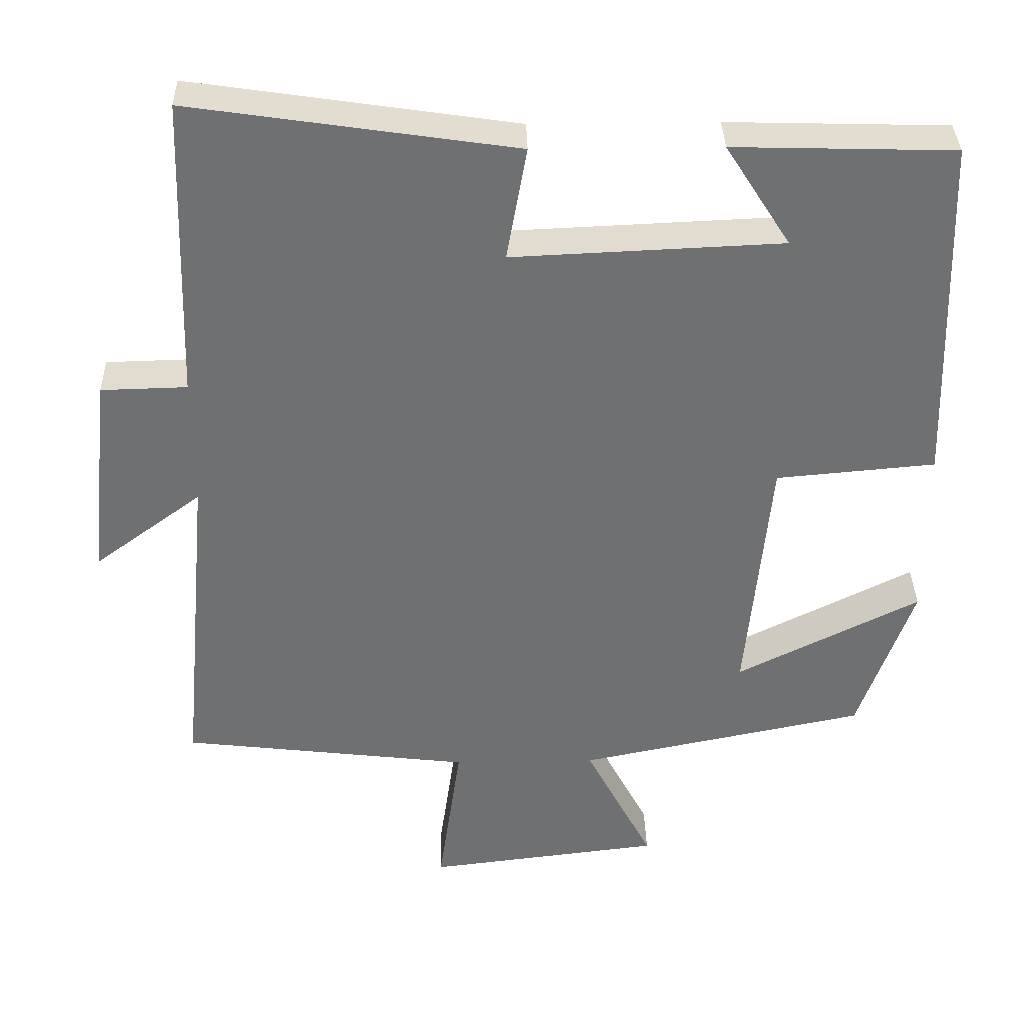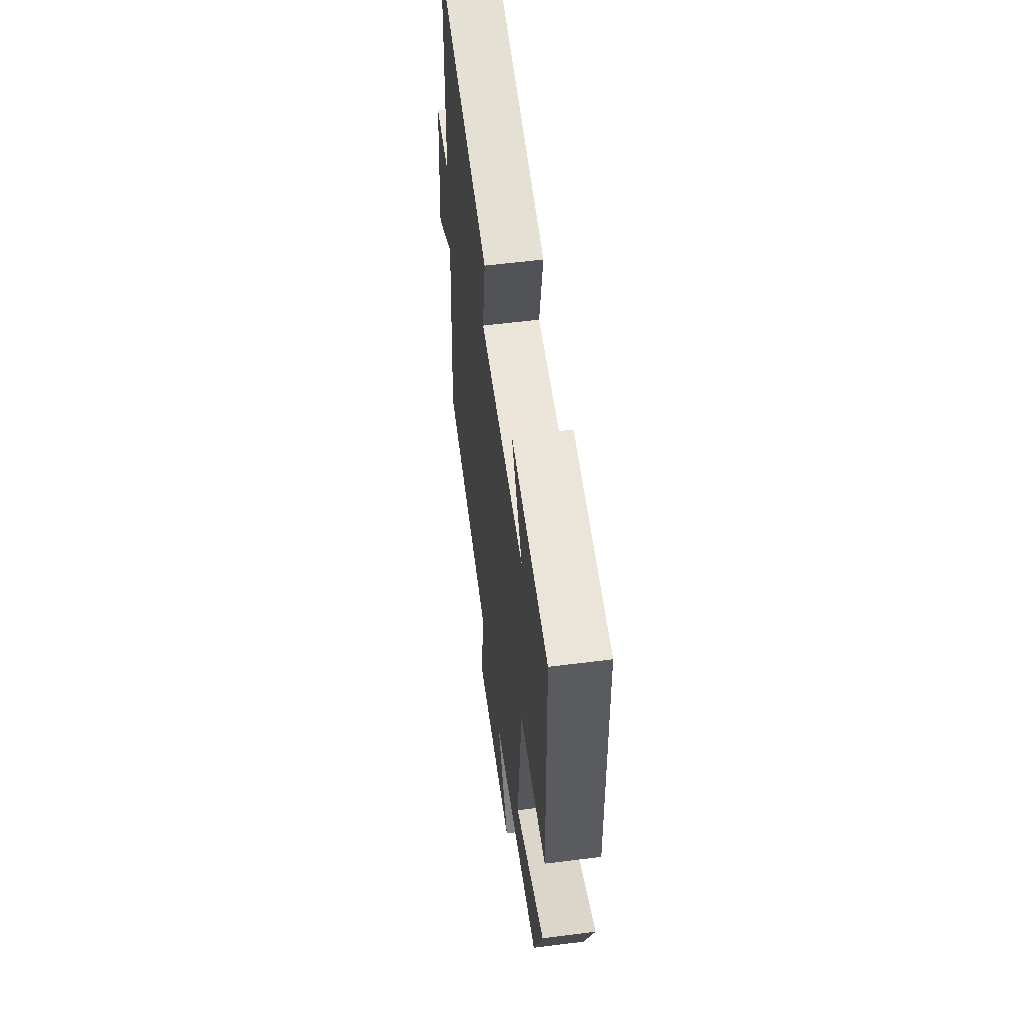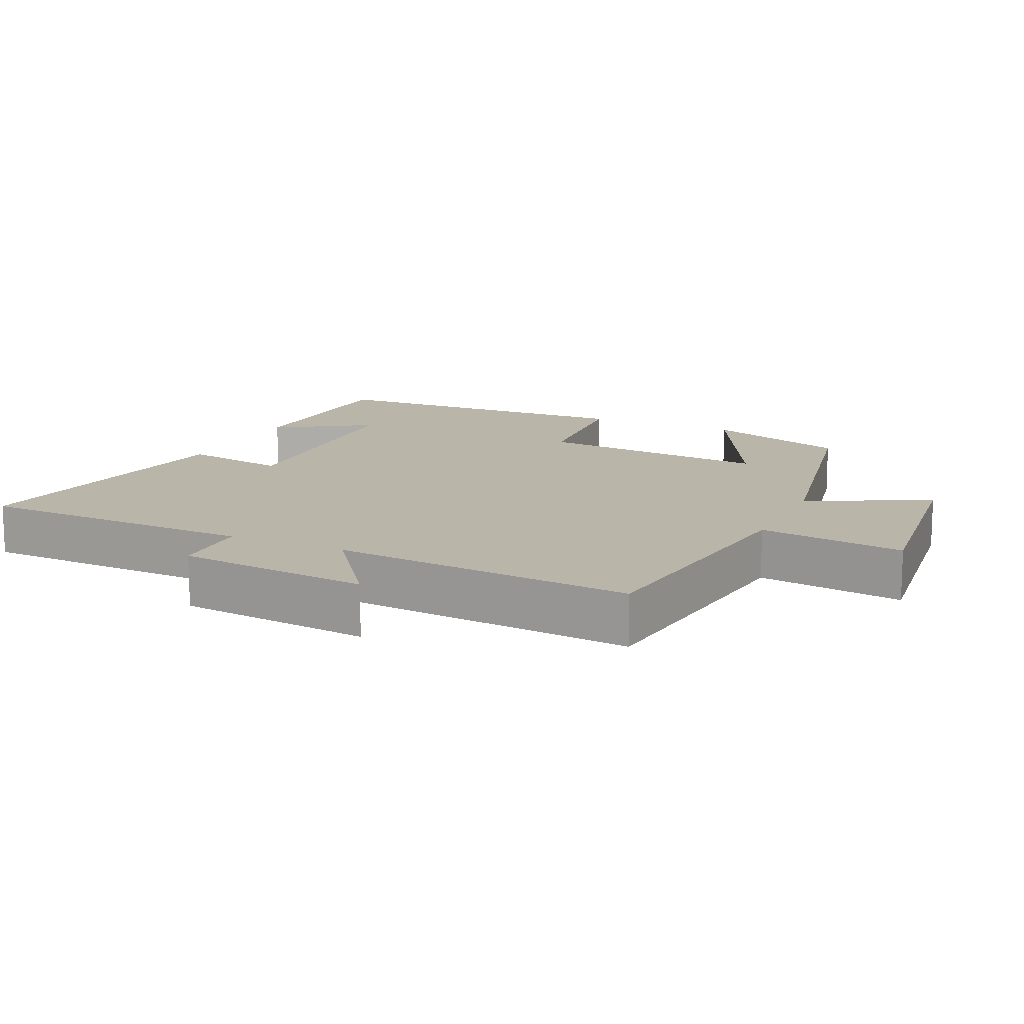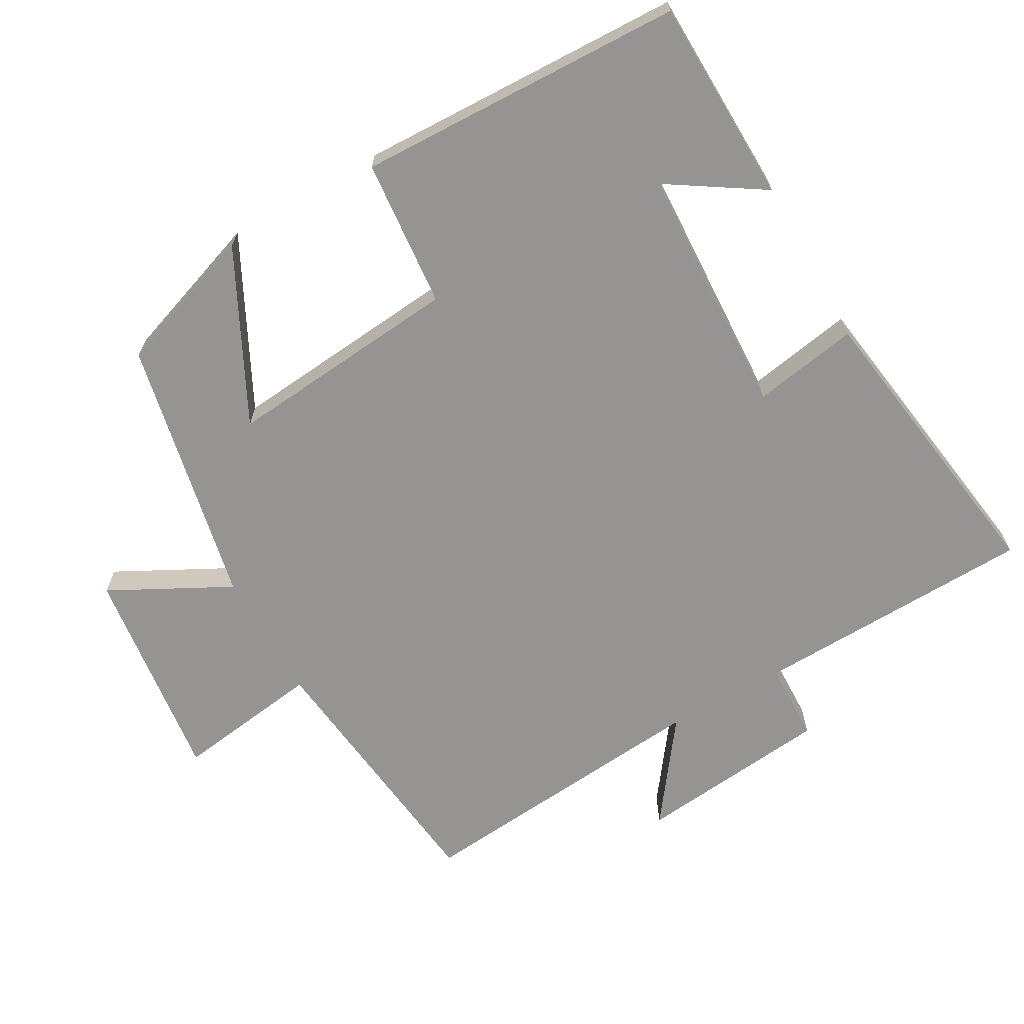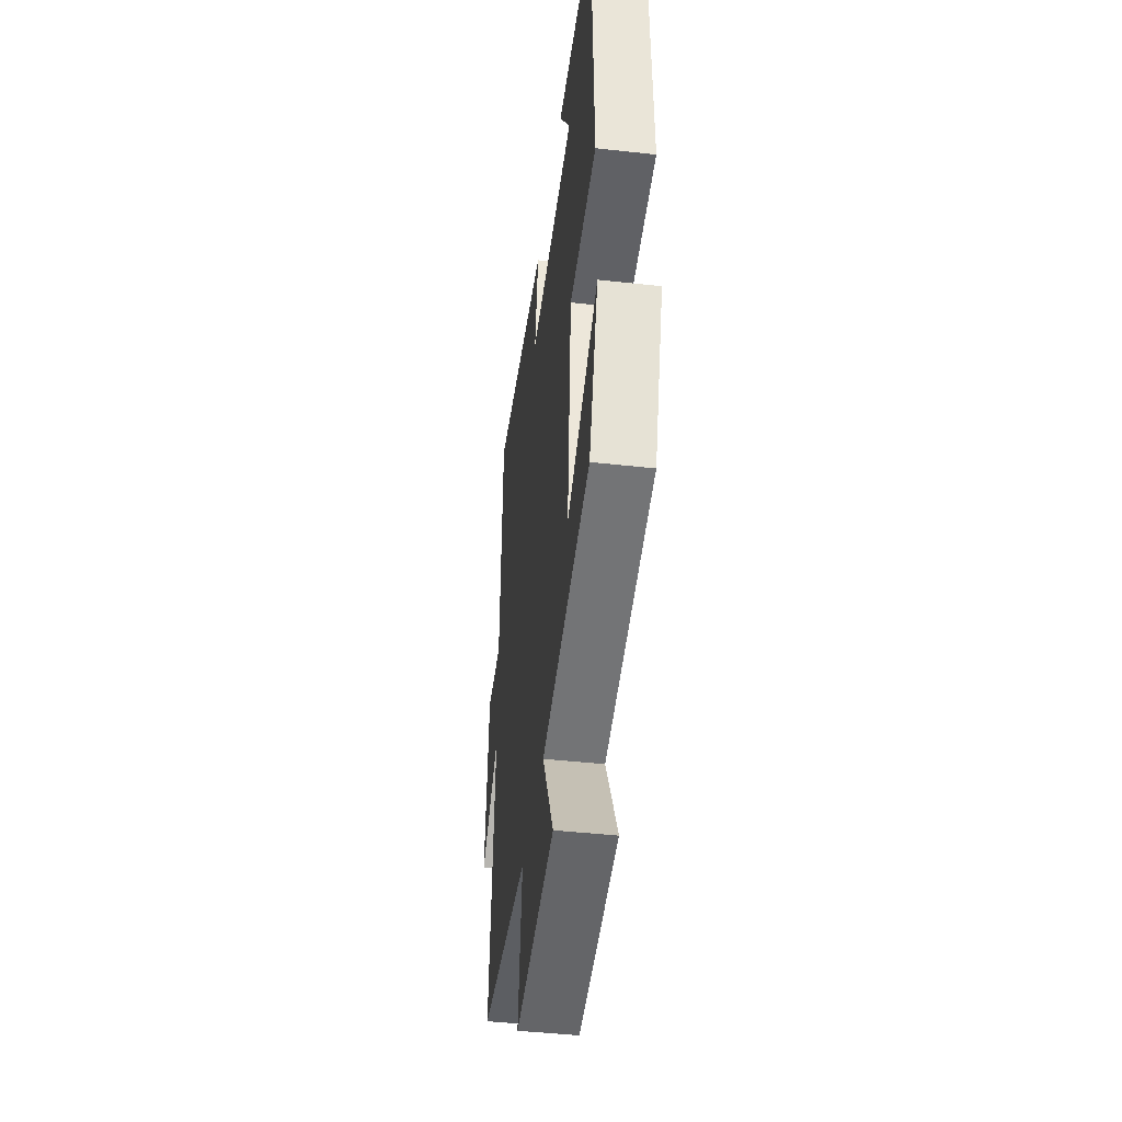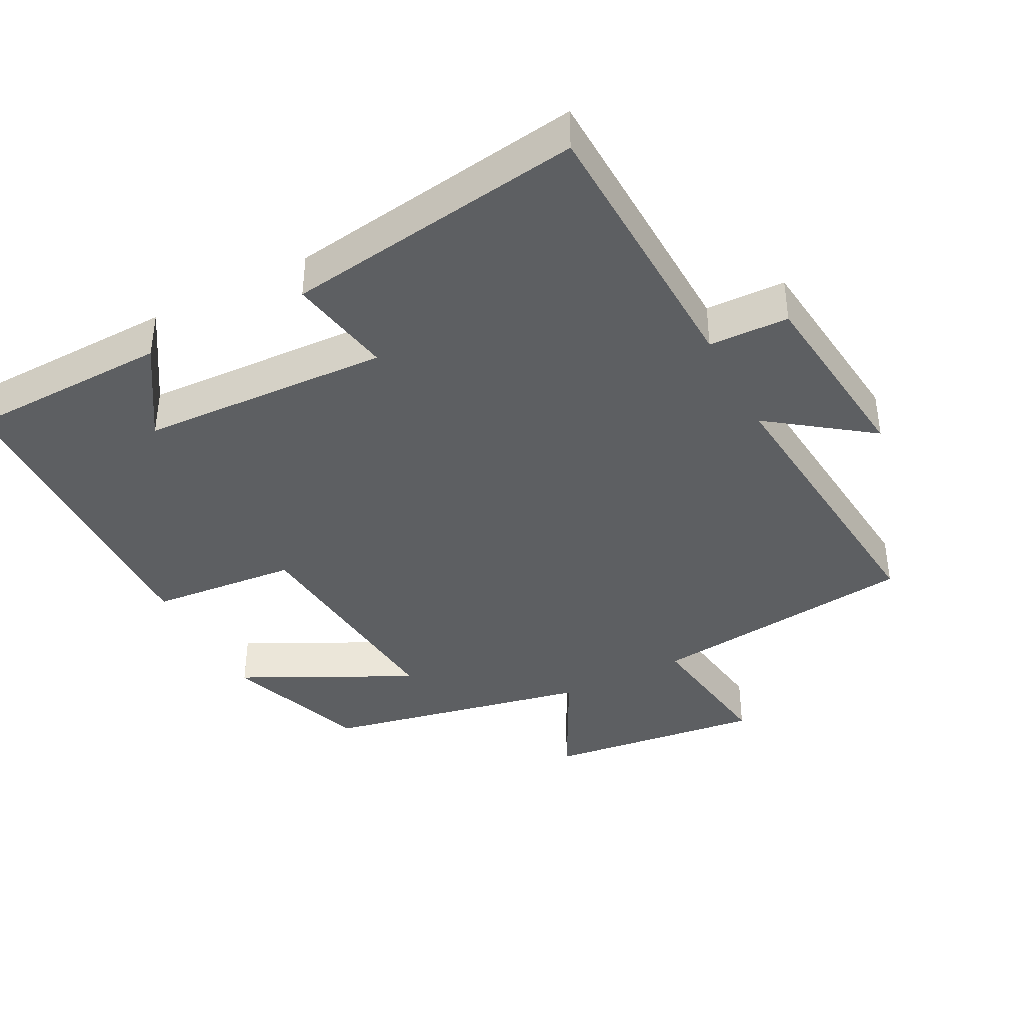
<metadata>
{"format":"obj","ext":"obj","renderer":"f3d","projection":"perspective","resolution":1024,"background":"white","views":[{"elev":35.2,"azim":178.7,"up":"+Z"},{"elev":57.3,"azim":-97.5,"up":"+Z"},{"elev":13.6,"azim":114.9,"up":"+Y"},{"elev":-67.1,"azim":-60.6,"up":"+Y"},{"elev":-44.5,"azim":-97.4,"up":"+Z"},{"elev":-39.6,"azim":27.5,"up":"+Y"}]}
</metadata>
<code>
v 0.54 0.07 -0.454
v 0.152 0.07 -0.5
v 0.182 0.07 -0.711
v -0.132 0.07 -0.673
v -0.042 0.07 -0.5
v -0.427 0.07 -0.421
v -0.5 0.07 -0.213
v -0.255 0.07 -0.336
v -0.287 0.07 0.002
v -0.5 0.07 0.021
v -0.486 0.07 0.492
v -0.192 0.07 0.5
v -0.279 0.07 0.364
v 0.081 0.07 0.348
v 0.054 0.07 0.5
v 0.487 0.07 0.564
v 0.5 0.07 0.159
v 0.615 0.07 0.156
v 0.645 0.07 -0.124
v 0.5 0.07 -0.017
v 0.54 0 -0.454
v 0.152 0 -0.5
v 0.182 0 -0.711
v -0.132 0 -0.673
v -0.042 0 -0.5
v -0.427 0 -0.421
v -0.5 0 -0.213
v -0.255 0 -0.336
v -0.287 0 0.002
v -0.5 0 0.021
v -0.486 0 0.492
v -0.192 0 0.5
v -0.279 0 0.364
v 0.081 0 0.348
v 0.054 0 0.5
v 0.487 0 0.564
v 0.5 0 0.159
v 0.615 0 0.156
v 0.645 0 -0.124
v 0.5 0 -0.017
f 17 18 19 20
f 16 17 20
f 15 16 20
f 14 15 20
f 20 1 2
f 14 20 2
f 13 14 2
f 10 11 12 13
f 9 10 13
f 8 9 13 2
f 5 6 7 8
f 5 8 2
f 2 3 4 5
f 40 39 38 37
f 40 37 36
f 40 36 35
f 40 35 34
f 22 21 40
f 22 40 34
f 22 34 33
f 33 32 31 30
f 33 30 29
f 22 33 29 28
f 28 27 26 25
f 22 28 25
f 25 24 23 22
f 1 21 22 2
f 2 22 23 3
f 3 23 24 4
f 4 24 25 5
f 5 25 26 6
f 6 26 27 7
f 7 27 28 8
f 8 28 29 9
f 9 29 30 10
f 10 30 31 11
f 11 31 32 12
f 12 32 33 13
f 13 33 34 14
f 14 34 35 15
f 15 35 36 16
f 16 36 37 17
f 17 37 38 18
f 18 38 39 19
f 19 39 40 20
f 20 40 21 1

</code>
